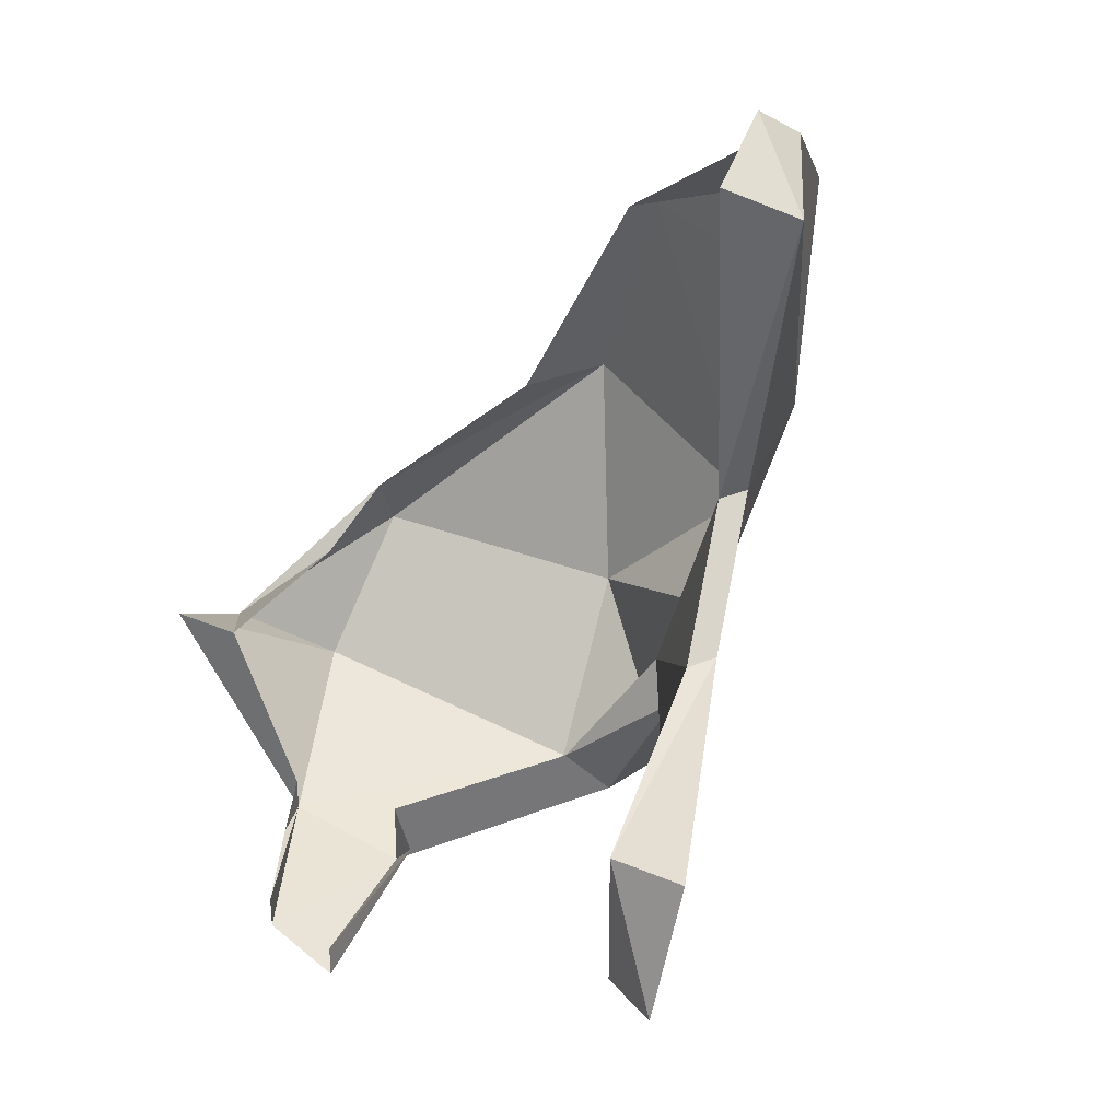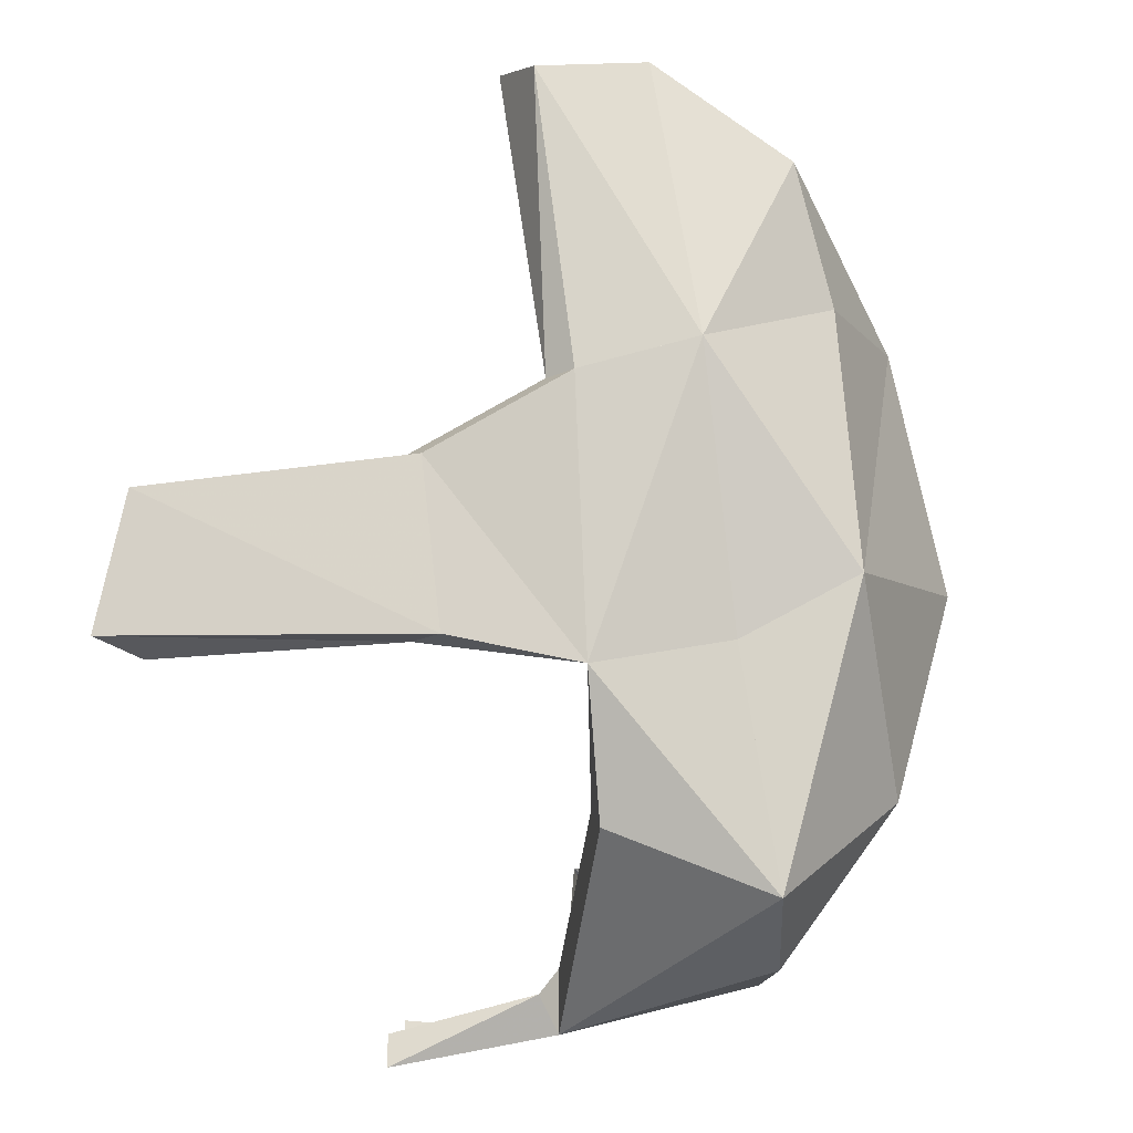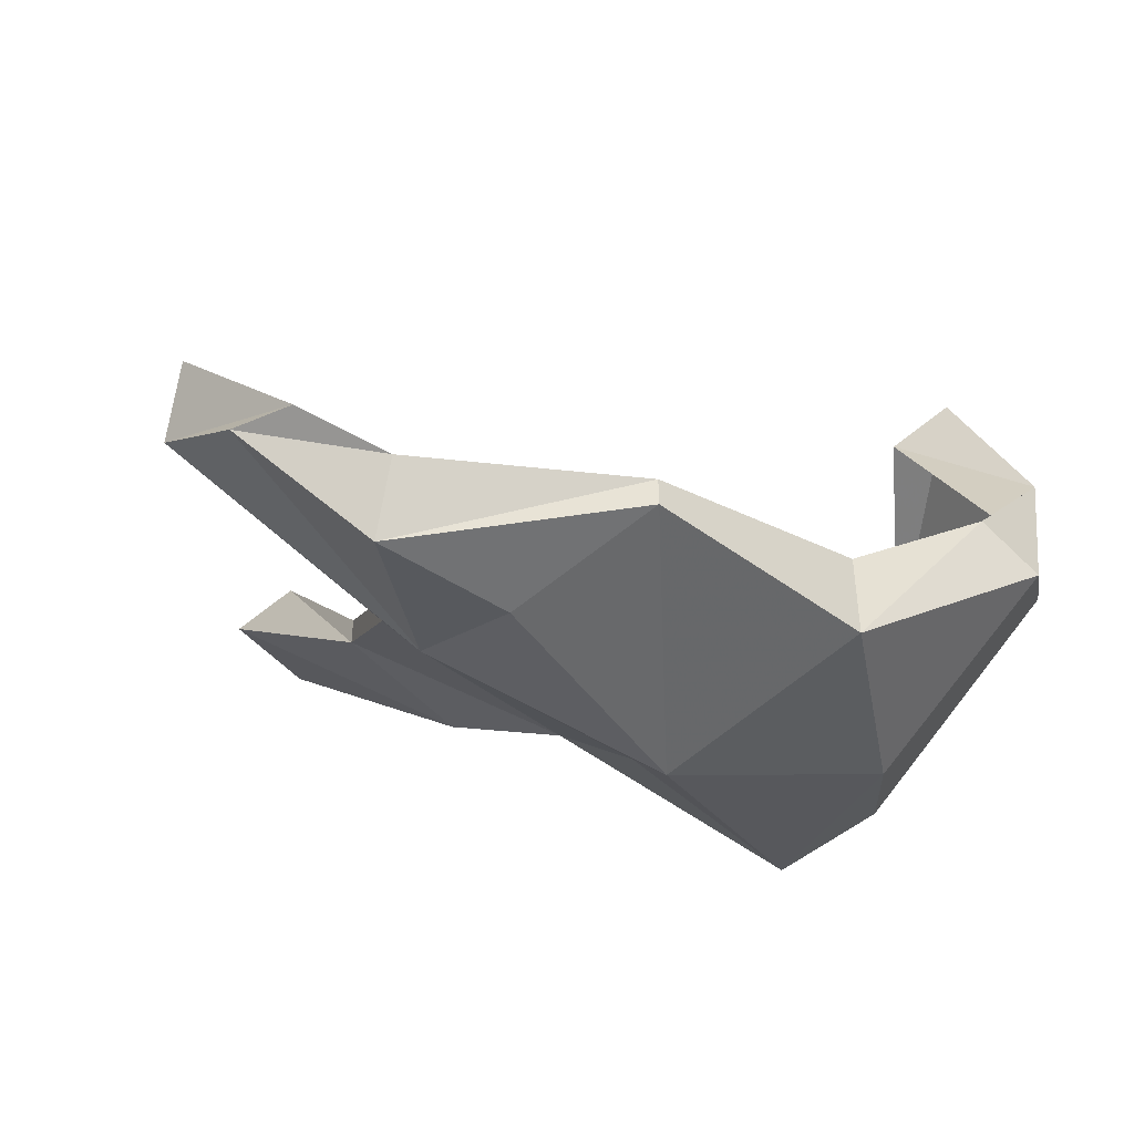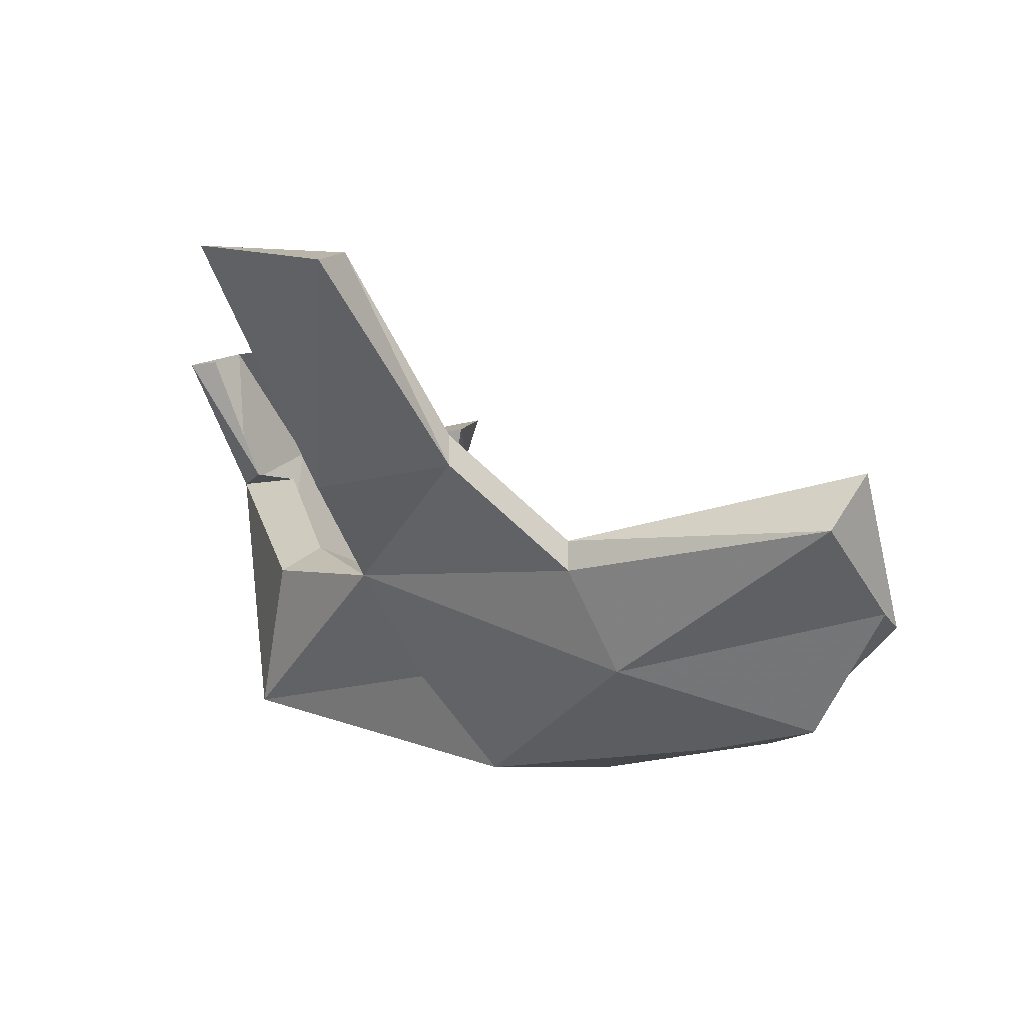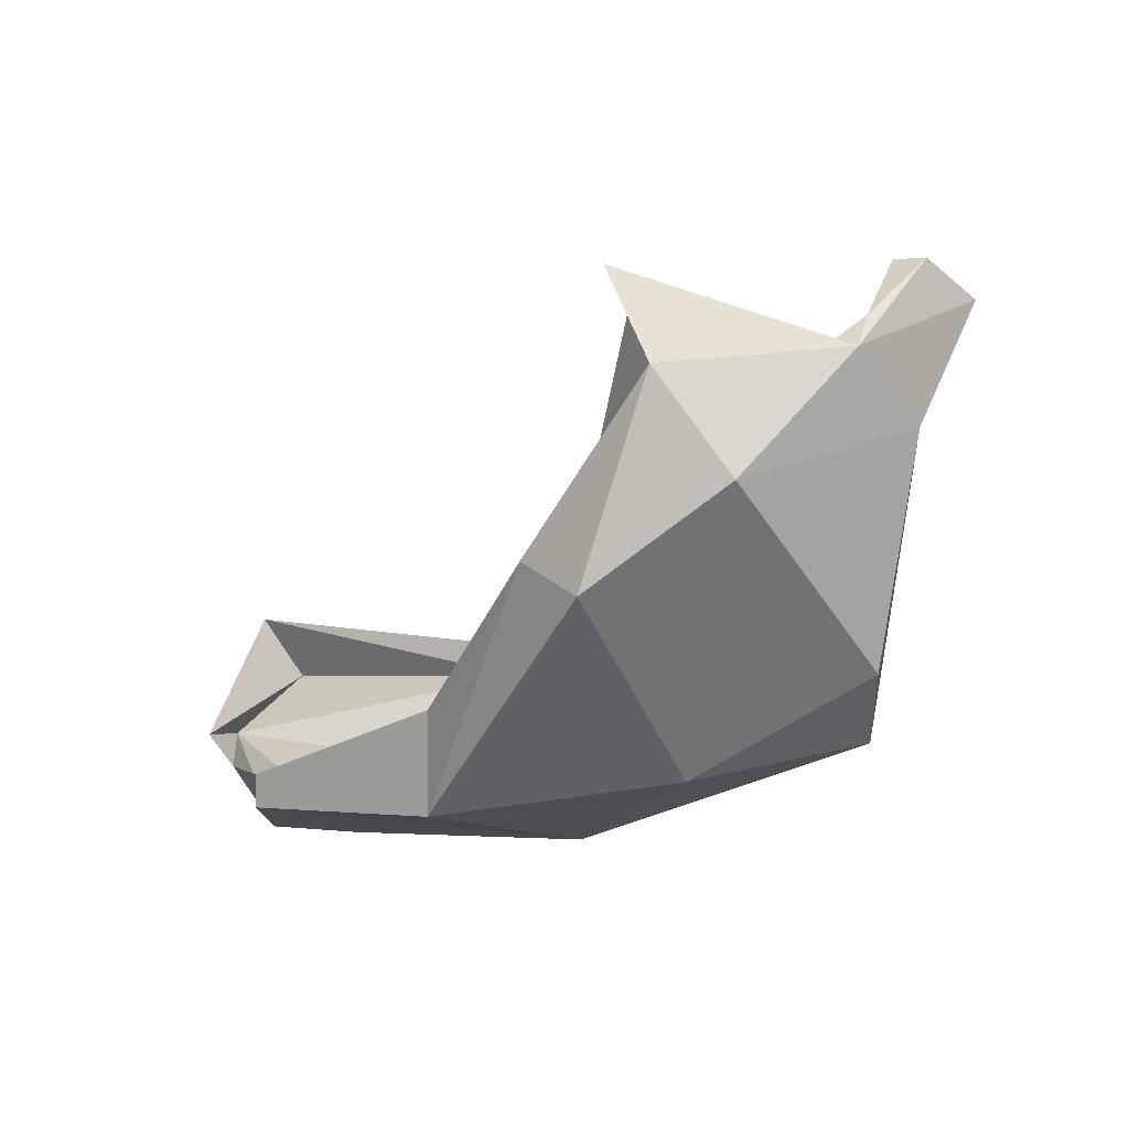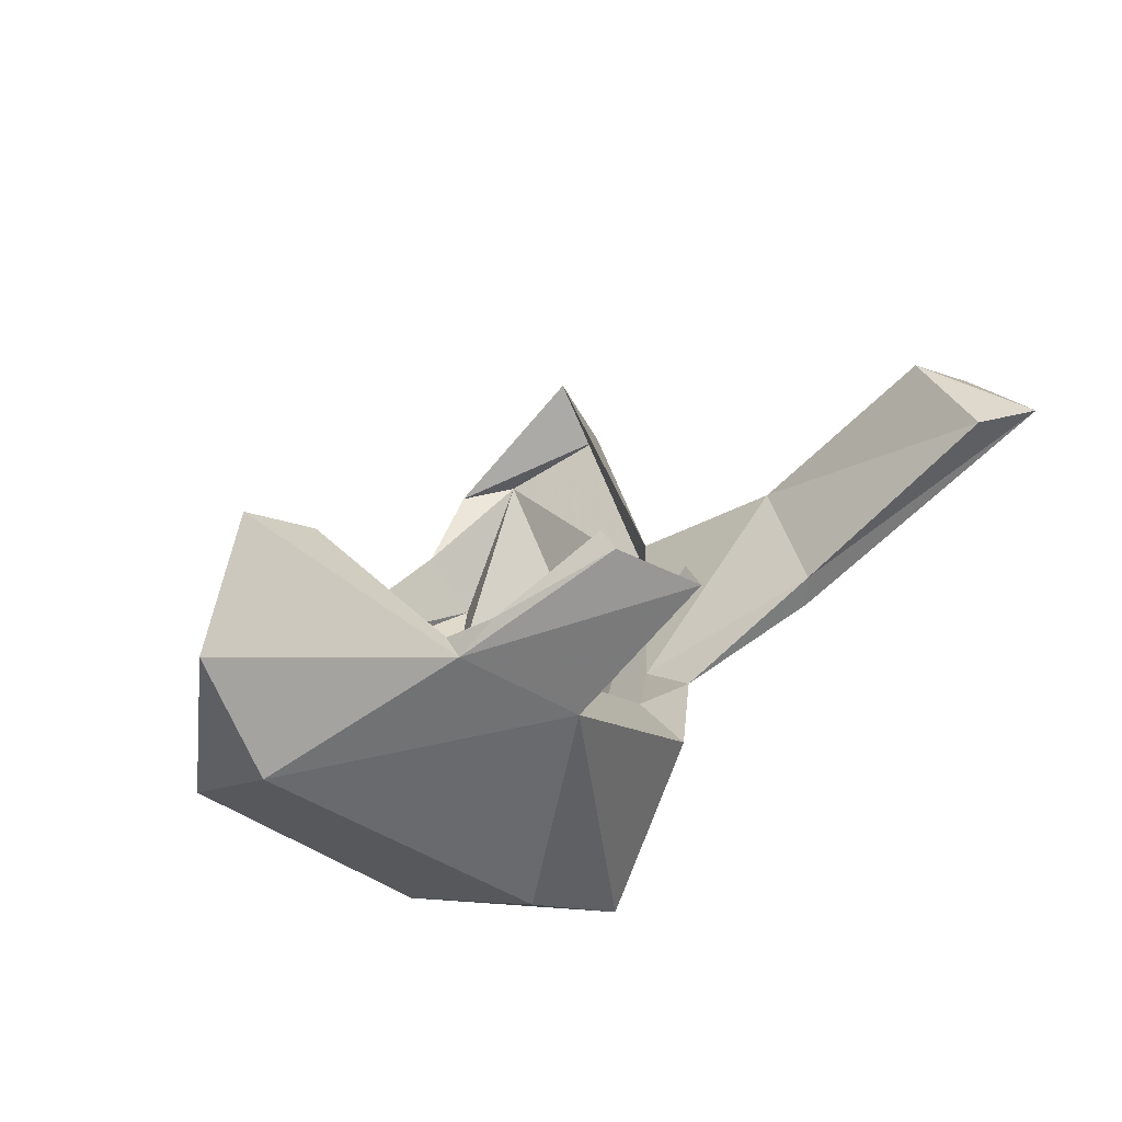
<metadata>
{"format":"obj","ext":"obj","renderer":"f3d","projection":"perspective","resolution":1024,"background":"white","views":[{"elev":30.5,"azim":-121.4,"up":"+Z"},{"elev":-24.4,"azim":-54.4,"up":"+Z"},{"elev":-45.9,"azim":26.5,"up":"+Y"},{"elev":-15.8,"azim":-70.7,"up":"+Y"},{"elev":-2.6,"azim":110.9,"up":"+Y"},{"elev":32.2,"azim":158.1,"up":"+Y"}]}
</metadata>
<code>
v 0.08594 -0.04688 -0.125
v 0.04688 -0.01562 -0.1406
v 0.07812 0 -0.09375
v 0.09375 -0.02344 -0.1094
v 0.09375 -0.07031 -0.09375
v 0.03125 -0.08594 -0.1406
v 0.02344 -0.03125 -0.1484
v 0.04688 -0.1094 -0.1016
v 0.007812 -0.1016 -0.1328
v -0.01562 -0.07031 -0.1172
v 0.007812 -0.125 -0.0625
v -0.007812 -0.1016 -0.07812
v 0.02344 -0.03125 -0.1328
v 0.01562 -0.03125 -0.1406
v 0 0 -0.1562
v 0.01562 0.007812 -0.1484
v 0 0 -0.1484
v -0.007812 -0.0625 -0.1094
v -0.02344 -0.07812 -0.07812
v -0.03125 -0.07812 -0.08594
v -0.0625 -0.05469 -0.08594
v -0.07031 -0.05469 -0.04688
v -0.04688 -0.07812 -0.02344
v -0.04688 -0.08594 -0.02344
v -0.07031 -0.0625 -0.04688
v -0.0625 -0.0625 -0.08594
v -0.1172 -0.01562 -0.09375
v -0.1016 -0.01562 -0.09375
v -0.1016 -0.01562 -0.0625
v -0.0625 -0.08594 0.04688
v -0.05469 -0.07031 0.05469
v -0.03125 -0.1094 -0.01562
v -0.03906 -0.1016 0.05469
v -0.02344 -0.1016 0.05469
v 0.01562 0.007812 -0.1406
v 0.03906 -0.007812 -0.1406
v 0.04688 -0.01562 -0.1328
v 0 -0.125 0
v -0.01562 -0.125 0.03125
v -0.1172 -0.02344 -0.0625
v 0.0625 -0.007812 -0.09375
v 0.0625 -0.1172 -0.04688
v 0.08594 -0.0625 -0.07812
v 0.0625 -0.09375 -0.04688
v 0.03906 -0.1172 0.007812
v 0.03906 -0.1094 0.007812
v -0.007812 -0.1094 0.03906
v 0.08594 -0.04688 -0.09375
f 1 2 3
f 1 3 4
f 1 6 7
f 1 7 2
f 1 2 6
f 6 9 7
f 6 7 10
f 6 10 9
f 9 12 10
f 9 10 7
f 7 15 2
f 7 2 16
f 7 16 15
f 20 24 25
f 20 25 26
f 24 30 32
f 24 32 33
f 24 33 30
f 2 15 16
f 10 12 20
f 10 20 9
f 9 20 12
f 12 32 20
f 12 20 24
f 12 24 32
f 33 32 30
f 20 32 24
f 4 3 2
f 4 2 1
f 2 7 6
f 1 4 5
f 1 5 6
f 1 6 8
f 1 8 5
f 5 8 6
f 6 8 9
f 6 9 8
f 8 9 11
f 8 11 12
f 8 12 9
f 9 12 11
f 11 12 38
f 11 38 32
f 11 32 12
f 12 32 38
f 38 32 39
f 38 39 33
f 38 33 32
f 32 33 39
f 42 8 5
f 42 45 11
f 42 11 8
f 42 8 11
f 11 45 38
f 38 45 39
f 7 10 13
f 7 13 14
f 7 14 15
f 7 15 17
f 7 17 14
f 7 14 13
f 7 13 10
f 10 13 18
f 10 18 13
f 18 10 19
f 18 19 20
f 18 20 10
f 10 20 19
f 19 20 21
f 19 23 24
f 19 24 20
f 20 26 21
f 21 26 27
f 21 27 28
f 21 28 22
f 22 28 29
f 22 29 25
f 22 25 23
f 23 25 24
f 23 24 30
f 23 30 31
f 23 31 24
f 24 31 30
f 2 16 35
f 2 35 36
f 2 36 37
f 2 37 3
f 2 3 37
f 2 37 36
f 2 36 16
f 16 36 35
f 26 25 40
f 26 40 27
f 41 3 37
f 41 37 3
f 15 14 17
f 25 29 40
f 19 21 22
f 19 22 23
f 27 40 29
f 27 29 28
f 30 33 34
f 30 34 31
f 42 5 43
f 42 43 44
f 42 44 45
f 39 45 46
f 39 46 47
f 39 47 33
f 33 47 34
f 4 3 41
f 4 41 48
f 4 48 43
f 4 43 5
f 45 44 46

</code>
